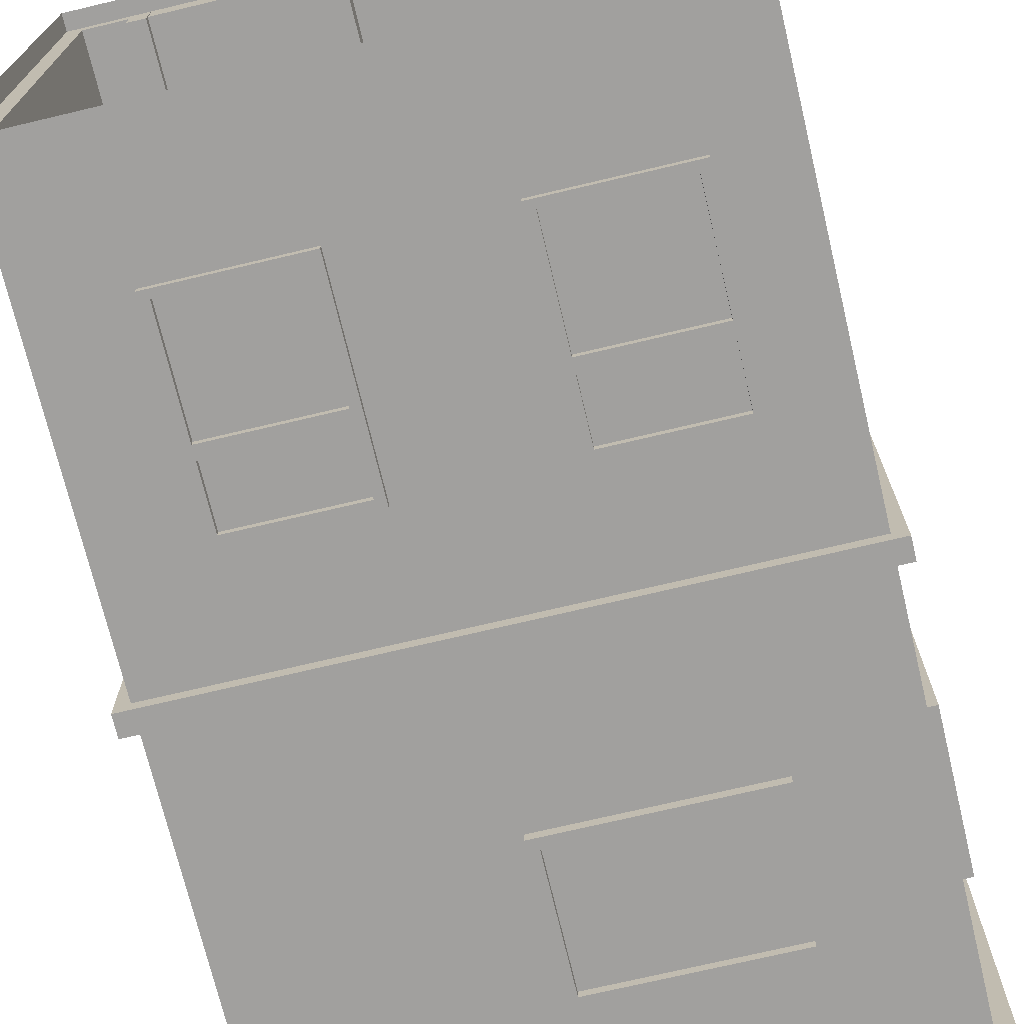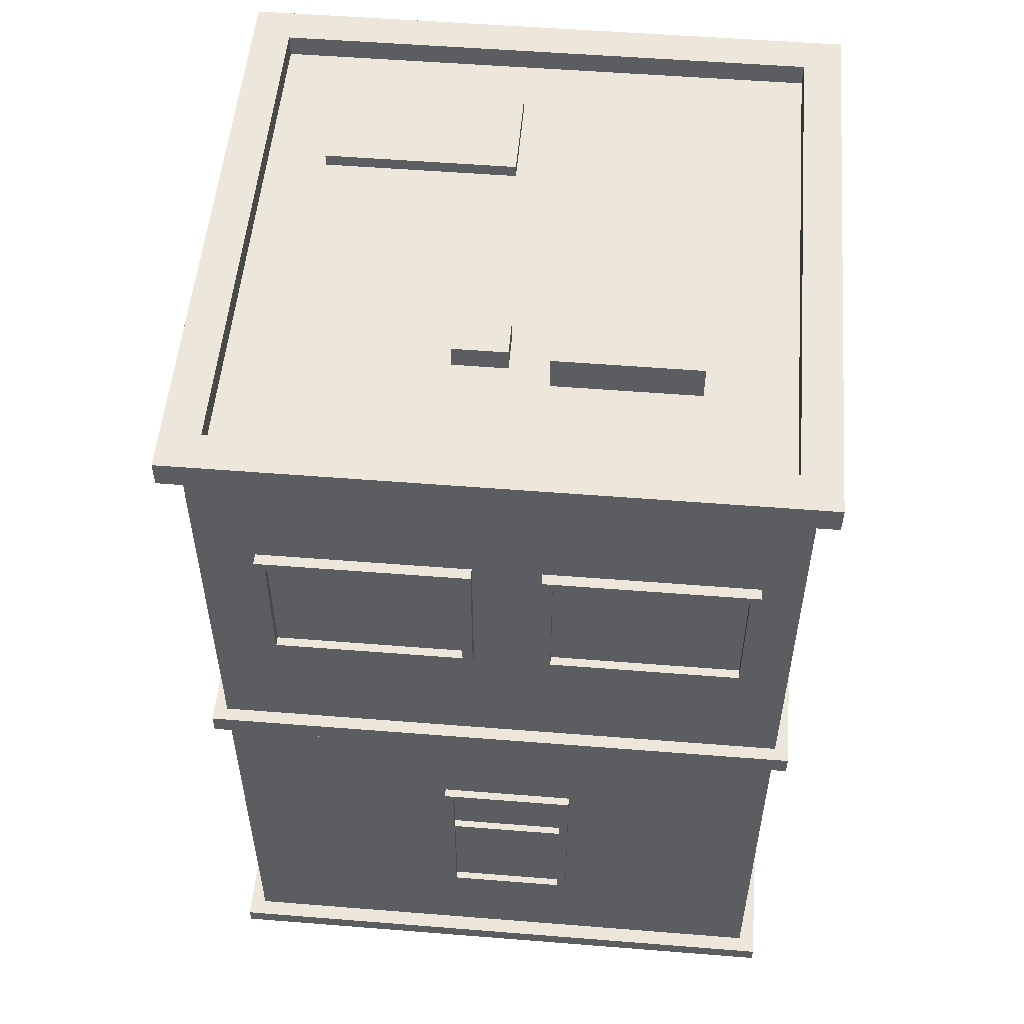
<metadata>
{"format":"obj","ext":"obj","renderer":"f3d","projection":"perspective","resolution":1024,"background":"white","views":[{"elev":-71.8,"azim":13.4,"up":"+Z"},{"elev":53.0,"azim":94.9,"up":"+Y"}]}
</metadata>
<code>
o Cube
v -3.101 -0.02422 3.101
v -3.101 9.157 3.101
v -3.101 -0.02422 -3.101
v -3.101 9.157 -3.101
v 3.101 -0.02422 3.101
v 3.101 9.157 3.101
v 3.101 -0.02422 -3.101
v 3.101 9.157 -3.101
v -3.278 -0.02422 3.278
v -3.278 -0.02422 -3.278
v 3.278 -0.02422 3.278
v 3.278 -0.02422 -3.278
v -3.278 -0.2064 3.278
v -3.278 -0.2064 -3.278
v 3.278 -0.2064 3.278
v 3.278 -0.2064 -3.278
v -3.101 4.742 3.101
v -3.101 4.742 -3.101
v 3.101 4.742 -3.101
v 3.101 4.742 3.101
v -3.101 4.519 -3.101
v 3.101 4.519 -3.101
v 3.101 4.519 3.101
v -3.101 4.519 3.101
v -3.246 4.519 3.246
v -3.246 4.742 3.246
v 3.246 4.742 3.246
v 3.246 4.742 -3.246
v -3.246 4.742 -3.246
v -3.246 4.519 -3.246
v 3.246 4.519 -3.246
v 3.246 4.519 3.246
v -3.303 9.157 3.303
v -3.303 9.157 -3.303
v 3.303 9.157 -3.303
v 3.303 9.157 3.303
v -2.893 9.439 2.893
v -2.893 9.439 -2.893
v 2.893 9.439 -2.893
v 2.893 9.439 2.893
v -3.303 9.439 3.303
v -3.303 9.439 -3.303
v 3.303 9.439 -3.303
v 3.303 9.439 3.303
v -2.893 9.199 2.893
v -2.893 9.199 -2.893
v 2.893 9.199 -2.893
v 2.893 9.199 2.893
v 0.7271 9.581 -0.4065
v 0.7271 9.581 -1.944
v 1.785 9.581 -1.944
v 1.785 9.581 -0.4065
v 0.7271 8.9 -0.4065
v 0.7271 8.9 -1.944
v 1.785 8.9 -1.944
v 1.785 8.9 -0.4065
v 1.19 9.442 0.602
v 1.19 9.442 0.02167
v 1.589 9.442 0.02167
v 1.589 9.442 0.602
v 1.19 9.127 0.602
v 1.19 9.127 0.02167
v 1.589 9.127 0.02167
v 1.589 9.127 0.602
v -2.208 9.333 2.248
v -2.208 9.333 0.1788
v -1.15 9.333 0.1788
v -1.15 9.333 2.248
v -2.208 9.115 2.248
v -2.208 9.115 0.1788
v -1.15 9.115 0.1788
v -1.15 9.115 2.248
v -2.456 -0.02422 -3.101
v -2.456 9.157 -3.101
v -2.456 -0.02422 3.101
v -2.456 9.157 3.101
v -2.597 -0.02422 -3.278
v -2.597 -0.02422 3.278
v -2.597 -0.2064 -3.278
v -2.597 -0.2064 3.278
v -2.456 4.742 3.101
v -2.456 4.742 -3.101
v -2.456 4.519 -3.101
v -2.456 4.519 3.101
v -2.571 4.742 3.246
v -2.571 4.742 -3.246
v -2.571 4.519 -3.246
v -2.571 4.519 3.246
v -2.616 9.157 -3.303
v -2.616 9.157 3.303
v -2.616 9.439 -3.303
v -2.616 9.439 3.303
v -2.291 9.439 -2.893
v -2.291 9.439 2.893
v -2.291 9.199 -2.893
v -2.291 9.199 2.893
v -0.6852 9.157 -3.101
v -0.6852 -0.02422 3.101
v -0.7243 -0.02422 3.278
v -0.7243 -0.2064 3.278
v -0.6852 4.742 -3.101
v -0.6852 4.519 -3.101
v -0.7172 4.742 -3.246
v -0.7172 4.519 -3.246
v -0.7298 9.157 -3.303
v -0.7298 9.439 -3.303
v -0.6391 9.439 -2.893
v -0.6391 9.199 -2.893
v -0.6852 -0.02422 -3.101
v -0.6852 9.157 3.101
v -0.7243 -0.02422 -3.278
v -0.7243 -0.2064 -3.278
v -0.6852 4.742 3.101
v -0.6852 4.519 3.101
v -0.7172 4.742 3.246
v -0.7172 4.519 3.246
v -0.7298 9.157 3.303
v -0.7298 9.439 3.303
v -0.6391 9.439 2.893
v -0.6391 9.199 2.893
v -3.101 3.208 -3.101
v 3.101 3.208 -3.101
v 3.101 3.208 3.101
v -3.101 3.208 3.101
v -2.456 3.208 3.101
v -2.456 3.208 -3.101
v -0.6852 3.208 3.101
v -0.6852 3.208 -3.101
v -2.456 3.208 2.912
v -2.456 -0.02422 2.912
v -0.6852 -0.02422 2.912
v -0.6852 3.208 2.912
v -2.628 -0.03136 3.22
v -0.5135 -0.03136 3.22
v -2.628 3.391 3.22
v -0.5135 3.391 3.22
v -2.628 3.391 2.794
v -2.628 -0.03136 2.794
v -0.5135 -0.03136 2.794
v -0.5135 3.391 2.794
v -2.427 3.146 3.22
v -2.427 -0.03136 3.22
v -0.7147 3.146 3.22
v -0.7147 -0.03136 3.22
v -2.427 3.146 2.794
v -2.427 -0.03136 2.794
v -0.7147 3.146 2.794
v -0.7147 -0.03136 2.794
v -0.9495 1.563 2.839
v -0.9495 1.563 2.951
v -0.9149 1.548 2.839
v -0.9149 1.548 2.951
v -0.9006 1.514 2.839
v -0.9006 1.514 2.951
v -0.9149 1.479 2.839
v -0.9149 1.479 2.951
v -0.9495 1.465 2.839
v -0.9495 1.465 2.951
v -0.984 1.479 2.839
v -0.984 1.479 2.951
v -0.9983 1.514 2.839
v -0.9983 1.514 2.951
v -0.984 1.548 2.839
v -0.984 1.548 2.951
v -0.8927 1.571 2.992
v -0.9495 1.594 2.992
v -0.8692 1.514 2.992
v -0.8927 1.457 2.992
v -0.9495 1.434 2.992
v -1.006 1.457 2.992
v -1.03 1.514 2.992
v -1.006 1.571 2.992
v -0.8927 1.571 3.048
v -0.9495 1.594 3.048
v -0.8692 1.514 3.048
v -0.8927 1.457 3.048
v -0.9495 1.434 3.048
v -1.006 1.457 3.048
v -1.03 1.514 3.048
v -1.006 1.571 3.048
v -0.9227 1.541 3.089
v -0.9495 1.552 3.089
v -0.9116 1.514 3.089
v -0.9227 1.487 3.089
v -0.9495 1.476 3.089
v -0.9762 1.487 3.089
v -0.9873 1.514 3.089
v -0.9762 1.541 3.089
v 0.2227 6.216 3.213
v 2.446 6.216 3.213
v 0.2227 7.801 3.213
v 2.446 7.801 3.213
v 0.3315 7.692 3.213
v 0.3315 6.324 3.213
v 2.337 6.324 3.213
v 2.337 7.692 3.213
v 0.3315 7.692 3.116
v 0.3315 6.324 3.116
v 2.337 6.324 3.116
v 2.337 7.692 3.116
v 0.2227 6.216 3.083
v 2.446 6.216 3.083
v 0.2227 7.801 3.083
v 2.446 7.801 3.083
v 3.221 6.215 2.491
v 3.221 6.215 0.2678
v 3.221 7.8 2.491
v 3.221 7.8 0.2678
v 3.221 7.691 2.383
v 3.221 6.324 2.383
v 3.221 6.324 0.3766
v 3.221 7.691 0.3766
v 3.124 7.691 2.383
v 3.124 6.324 2.383
v 3.124 6.324 0.3766
v 3.124 7.691 0.3766
v 3.09 6.215 2.491
v 3.09 6.215 0.2678
v 3.09 7.8 2.491
v 3.09 7.8 0.2678
v 3.221 6.215 -0.4529
v 3.221 6.215 -2.677
v 3.221 7.8 -0.4529
v 3.221 7.8 -2.677
v 3.221 7.691 -0.5617
v 3.221 6.324 -0.5617
v 3.221 6.324 -2.568
v 3.221 7.691 -2.568
v 3.124 7.691 -0.5617
v 3.124 6.324 -0.5617
v 3.124 6.324 -2.568
v 3.124 7.691 -2.568
v 3.09 6.215 -0.4529
v 3.09 6.215 -2.677
v 3.09 7.8 -0.4529
v 3.09 7.8 -2.677
v 1.923 6.367 -3.22
v -0.3007 6.367 -3.22
v 1.923 7.953 -3.22
v -0.3007 7.953 -3.22
v 1.814 7.844 -3.22
v 1.814 6.476 -3.22
v -0.1919 6.476 -3.22
v -0.1919 7.844 -3.22
v 1.814 7.844 -3.123
v 1.814 6.476 -3.123
v -0.1919 6.476 -3.123
v -0.1919 7.844 -3.123
v 1.923 6.367 -3.09
v -0.3007 6.367 -3.09
v 1.923 7.953 -3.09
v -0.3007 7.953 -3.09
v -3.205 6.367 -2.541
v -3.205 6.367 -0.3173
v -3.205 7.953 -2.541
v -3.205 7.953 -0.3173
v -3.205 7.844 -2.432
v -3.205 6.476 -2.432
v -3.205 6.476 -0.4261
v -3.205 7.844 -0.4261
v -3.108 7.844 -2.432
v -3.108 6.476 -2.432
v -3.108 6.476 -0.4261
v -3.108 7.844 -0.4261
v -3.075 6.367 -2.541
v -3.075 6.367 -0.3173
v -3.075 7.953 -2.541
v -3.075 7.953 -0.3173
v 0.7322 3.129 3.195
v 1.834 3.129 3.195
v 0.6462 3.215 3.101
v 1.92 3.215 3.101
v 1.834 1.177 3.195
v 0.7322 1.177 3.195
v 0.6462 1.091 3.101
v 1.92 1.091 3.101
v 0.7322 2.505 3.195
v 0.6462 2.478 3.101
v 1.92 2.478 3.101
v 1.834 2.505 3.195
v 0.7322 2.368 3.195
v 0.6462 2.399 3.101
v 1.92 2.399 3.101
v 1.834 2.368 3.195
v 1.92 3.215 3.195
v 0.6462 3.215 3.195
v 1.92 1.091 3.195
v 0.6462 1.091 3.195
v 0.6462 2.399 3.195
v 1.92 2.478 3.195
v 0.6462 2.478 3.195
v 1.92 2.399 3.195
v 1.834 3.129 3.115
v 0.7322 3.129 3.115
v 1.834 1.177 3.115
v 0.7322 1.177 3.115
v 0.7322 2.368 3.115
v 1.834 2.505 3.115
v 0.7322 2.505 3.115
v 1.834 2.368 3.115
v 3.192 3.188 0.5455
v 3.192 3.188 -0.7184
v 3.098 3.274 0.644
v 3.098 3.274 -0.8169
v 3.192 1.236 -0.7184
v 3.192 1.236 0.5455
v 3.098 1.15 0.644
v 3.098 1.15 -0.8169
v 3.192 2.564 0.5455
v 3.098 2.538 0.644
v 3.098 2.538 -0.8169
v 3.192 2.564 -0.7184
v 3.192 2.428 0.5455
v 3.098 2.459 0.644
v 3.098 2.459 -0.8169
v 3.192 2.428 -0.7184
v 3.192 3.274 -0.8169
v 3.192 3.274 0.644
v 3.192 1.15 -0.8169
v 3.192 1.15 0.644
v 3.192 2.459 0.644
v 3.192 2.538 -0.8169
v 3.192 2.538 0.644
v 3.192 2.459 -0.8169
v 3.112 3.188 -0.7184
v 3.112 3.188 0.5455
v 3.112 1.236 -0.7184
v 3.112 1.236 0.5455
v 3.112 2.428 0.5455
v 3.112 2.564 -0.7184
v 3.112 2.564 0.5455
v 3.112 2.428 -0.7184
v 2.253 3.28 -3.191
v 0.9895 3.28 -3.191
v 2.352 3.366 -3.097
v 0.891 3.366 -3.097
v 0.9895 1.328 -3.191
v 2.253 1.328 -3.191
v 2.352 1.242 -3.097
v 0.891 1.242 -3.097
v 2.253 2.656 -3.191
v 2.352 2.63 -3.097
v 0.891 2.63 -3.097
v 0.9895 2.656 -3.191
v 2.253 2.519 -3.191
v 2.352 2.55 -3.097
v 0.891 2.55 -3.097
v 0.9895 2.519 -3.191
v 0.891 3.366 -3.191
v 2.352 3.366 -3.191
v 0.891 1.242 -3.191
v 2.352 1.242 -3.191
v 2.352 2.55 -3.191
v 0.891 2.63 -3.191
v 2.352 2.63 -3.191
v 0.891 2.55 -3.191
v 0.9895 3.28 -3.11
v 2.253 3.28 -3.11
v 0.9895 1.328 -3.11
v 2.253 1.328 -3.11
v 2.253 2.519 -3.11
v 0.9895 2.656 -3.11
v 2.253 2.656 -3.11
v 0.9895 2.519 -3.11
v -0.7741 3.28 -3.191
v -2.038 3.28 -3.191
v -0.6756 3.366 -3.097
v -2.137 3.366 -3.097
v -2.038 1.328 -3.191
v -0.7741 1.328 -3.191
v -0.6756 1.242 -3.097
v -2.137 1.242 -3.097
v -0.7741 2.656 -3.191
v -0.6756 2.63 -3.097
v -2.137 2.63 -3.097
v -2.038 2.656 -3.191
v -0.7741 2.519 -3.191
v -0.6756 2.55 -3.097
v -2.137 2.55 -3.097
v -2.038 2.519 -3.191
v -2.137 3.366 -3.191
v -0.6756 3.366 -3.191
v -2.137 1.242 -3.191
v -0.6756 1.242 -3.191
v -0.6756 2.55 -3.191
v -2.137 2.63 -3.191
v -0.6756 2.63 -3.191
v -2.137 2.55 -3.191
v -2.038 3.28 -3.11
v -0.7741 3.28 -3.11
v -2.038 1.328 -3.11
v -0.7741 1.328 -3.11
v -0.7741 2.519 -3.11
v -2.038 2.656 -3.11
v -0.7741 2.656 -3.11
v -2.038 2.519 -3.11
v -3.191 3.38 0.8676
v -3.191 3.38 2.132
v -3.097 3.466 0.7691
v -3.097 3.466 2.23
v -3.191 1.428 2.132
v -3.191 1.428 0.8676
v -3.097 1.342 0.7691
v -3.097 1.342 2.23
v -3.191 2.756 0.8676
v -3.097 2.73 0.7691
v -3.097 2.73 2.23
v -3.191 2.756 2.132
v -3.191 2.619 0.8676
v -3.097 2.65 0.7691
v -3.097 2.65 2.23
v -3.191 2.619 2.132
v -3.191 3.466 2.23
v -3.191 3.466 0.7691
v -3.191 1.342 2.23
v -3.191 1.342 0.7691
v -3.191 2.65 0.7691
v -3.191 2.73 2.23
v -3.191 2.73 0.7691
v -3.191 2.65 2.23
v -3.111 3.38 2.132
v -3.111 3.38 0.8676
v -3.111 1.428 2.132
v -3.111 1.428 0.8676
v -3.111 2.619 0.8676
v -3.111 2.756 2.132
v -3.111 2.756 0.8676
v -3.111 2.619 2.132
v -2.893 3.633 3.303
v -0.3268 3.633 3.303
v -2.893 3.091 3.549
v -0.3268 3.091 3.549
v -2.893 3.633 2.624
v -0.3268 3.633 2.624
v -2.893 3.091 2.87
v -0.3268 3.091 2.87
v -0.426 3.527 3.271
v -2.793 3.527 3.271
v -2.793 3.093 3.468
v -0.426 3.093 3.468
v -0.426 3.527 2.728
v -2.793 3.527 2.728
v -2.793 3.093 2.925
v -0.426 3.093 2.925
v -2.463 6.216 3.213
v -0.2395 6.216 3.213
v -2.463 7.801 3.213
v -0.2395 7.801 3.213
v -2.354 7.692 3.213
v -2.354 6.324 3.213
v -0.3483 6.324 3.213
v -0.3483 7.692 3.213
v -2.354 7.692 3.116
v -2.354 6.324 3.116
v -0.3483 6.324 3.116
v -0.3483 7.692 3.116
v -2.463 6.216 3.083
v -0.2395 6.216 3.083
v -2.463 7.801 3.083
v -0.2395 7.801 3.083
f 17 2 4 18
f 101 97 8 19
f 19 8 6 20
f 81 76 2 17
f 124 24 21 121
f 128 102 22 122
f 122 22 23 123
f 125 84 24 124
f 127 114 84 125
f 121 21 83 126
f 113 110 76 81
f 18 4 74 82
f 20 6 110 113
f 123 23 114 127
f 126 83 102 128
f 82 74 97 101
f 73 126 128 109
f 5 123 127 98
f 3 121 126 73
f 127 125 129 132
f 75 125 124 1
f 7 122 123 5
f 109 128 122 7
f 1 124 121 3
f 125 75 130 129
f 98 127 132 131
f 136 140 137 135
f 135 137 138 133
f 134 139 140 136
f 143 141 145 147
f 141 142 146 145
f 144 143 147 148
f 140 139 148 147
f 136 135 141 143
f 135 133 142 141
f 133 138 146 142
f 137 140 147 145
f 138 137 145 146
f 134 136 143 144
f 139 134 144 148
f 193 194 198 197
f 194 193 191 189
f 195 194 189 190
f 196 195 190 192
f 193 196 192 191
f 196 193 197 200
f 194 195 199 198
f 195 196 200 199
f 191 192 204 203
f 190 189 201 202
f 192 190 202 204
f 189 191 203 201
f 209 210 214 213
f 210 209 207 205
f 211 210 205 206
f 212 211 206 208
f 209 212 208 207
f 212 209 213 216
f 210 211 215 214
f 211 212 216 215
f 207 208 220 219
f 206 205 217 218
f 208 206 218 220
f 205 207 219 217
f 225 226 230 229
f 226 225 223 221
f 227 226 221 222
f 228 227 222 224
f 225 228 224 223
f 228 225 229 232
f 226 227 231 230
f 227 228 232 231
f 223 224 236 235
f 222 221 233 234
f 224 222 234 236
f 221 223 235 233
f 241 242 246 245
f 242 241 239 237
f 243 242 237 238
f 244 243 238 240
f 241 244 240 239
f 244 241 245 248
f 242 243 247 246
f 243 244 248 247
f 239 240 252 251
f 238 237 249 250
f 240 238 250 252
f 237 239 251 249
f 257 258 262 261
f 258 257 255 253
f 259 258 253 254
f 260 259 254 256
f 257 260 256 255
f 260 257 261 264
f 258 259 263 262
f 259 260 264 263
f 255 256 268 267
f 254 253 265 266
f 256 254 266 268
f 253 255 267 265
f 286 285 272 271
f 288 275 276 287
f 282 275 288 289
f 283 276 275 282
f 292 287 276 283
f 277 299 294 269
f 284 300 295 273
f 285 290 279 272
f 272 279 278 271
f 271 278 291 286
f 291 289 292 290
f 290 292 283 279
f 279 283 282 278
f 278 282 289 291
f 270 285 286 269
f 274 288 287 273
f 281 289 288 274
f 280 290 285 270
f 269 286 291 277
f 277 291 290 280
f 273 287 292 284
f 284 292 289 281
f 274 296 297 281
f 269 294 293 270
f 281 297 300 284
f 280 298 299 277
f 270 293 298 280
f 273 295 296 274
f 318 317 304 303
f 320 307 308 319
f 314 307 320 321
f 315 308 307 314
f 324 319 308 315
f 309 331 326 301
f 316 332 327 305
f 317 322 311 304
f 304 311 310 303
f 303 310 323 318
f 323 321 324 322
f 322 324 315 311
f 311 315 314 310
f 310 314 321 323
f 302 317 318 301
f 306 320 319 305
f 313 321 320 306
f 312 322 317 302
f 301 318 323 309
f 309 323 322 312
f 305 319 324 316
f 316 324 321 313
f 306 328 329 313
f 301 326 325 302
f 313 329 332 316
f 312 330 331 309
f 302 325 330 312
f 305 327 328 306
f 350 349 336 335
f 352 339 340 351
f 346 339 352 353
f 347 340 339 346
f 356 351 340 347
f 341 363 358 333
f 348 364 359 337
f 349 354 343 336
f 336 343 342 335
f 335 342 355 350
f 355 353 356 354
f 354 356 347 343
f 343 347 346 342
f 342 346 353 355
f 334 349 350 333
f 338 352 351 337
f 345 353 352 338
f 344 354 349 334
f 333 350 355 341
f 341 355 354 344
f 337 351 356 348
f 348 356 353 345
f 338 360 361 345
f 333 358 357 334
f 345 361 364 348
f 344 362 363 341
f 334 357 362 344
f 337 359 360 338
f 382 381 368 367
f 384 371 372 383
f 378 371 384 385
f 379 372 371 378
f 388 383 372 379
f 373 395 390 365
f 380 396 391 369
f 381 386 375 368
f 368 375 374 367
f 367 374 387 382
f 387 385 388 386
f 386 388 379 375
f 375 379 378 374
f 374 378 385 387
f 366 381 382 365
f 370 384 383 369
f 377 385 384 370
f 376 386 381 366
f 365 382 387 373
f 373 387 386 376
f 369 383 388 380
f 380 388 385 377
f 370 392 393 377
f 365 390 389 366
f 377 393 396 380
f 376 394 395 373
f 366 389 394 376
f 369 391 392 370
f 414 413 400 399
f 416 403 404 415
f 410 403 416 417
f 411 404 403 410
f 420 415 404 411
f 405 427 422 397
f 412 428 423 401
f 413 418 407 400
f 400 407 406 399
f 399 406 419 414
f 419 417 420 418
f 418 420 411 407
f 407 411 410 406
f 406 410 417 419
f 398 413 414 397
f 402 416 415 401
f 409 417 416 402
f 408 418 413 398
f 397 414 419 405
f 405 419 418 408
f 401 415 420 412
f 412 420 417 409
f 402 424 425 409
f 397 422 421 398
f 409 425 428 412
f 408 426 427 405
f 398 421 426 408
f 401 423 424 402
f 449 450 454 453
f 450 449 447 445
f 451 450 445 446
f 452 451 446 448
f 449 452 448 447
f 452 449 453 456
f 450 451 455 454
f 451 452 456 455
f 447 448 460 459
f 446 445 457 458
f 448 446 458 460
f 445 447 459 457
f 198 199 200 197
f 214 215 216 213
f 230 231 232 229
f 246 247 248 245
f 262 263 264 261
f 297 296 295 300
f 294 299 298 293
f 329 328 327 332
f 326 331 330 325
f 361 360 359 364
f 358 363 362 357
f 393 392 391 396
f 390 395 394 389
f 425 424 423 428
f 422 427 426 421
f 454 455 456 453
f 1 3 10 9
f 4 2 33 34
f 7 5 11 12
f 75 1 9 78
f 109 7 12 111
f 9 10 14 13
f 78 9 13 80
f 111 12 16 112
f 12 11 15 16
f 17 18 29 26
f 83 21 30 87
f 81 17 26 85
f 114 23 32 116
f 88 85 26 25
f 31 28 27 32
f 104 103 28 31
f 25 26 29 30
f 19 20 27 28
f 23 22 31 32
f 21 24 25 30
f 101 19 28 103
f 36 35 43 44
f 110 6 36 117
f 74 4 34 89
f 6 8 35 36
f 40 39 47 48
f 34 33 41 42
f 117 36 44 118
f 89 34 42 91
f 37 38 42 41
f 107 39 43 106
f 39 40 44 43
f 94 37 41 92
f 95 46 45 96
f 38 37 45 46
f 119 40 48 120
f 93 38 46 95
f 107 93 95 108
f 37 94 96 45
f 108 95 96 120
f 119 94 92 118
f 38 93 91 42
f 105 89 91 106
f 33 90 92 41
f 97 74 89 105
f 2 76 90 33
f 18 82 86 29
f 30 29 86 87
f 116 115 85 88
f 24 84 88 25
f 113 81 85 115
f 102 83 87 104
f 10 77 79 14
f 99 78 80 100
f 3 73 77 10
f 98 75 78 99
f 5 98 99 11
f 11 99 100 15
f 22 102 104 31
f 20 113 115 27
f 32 27 115 116
f 8 97 105 35
f 35 105 106 43
f 40 119 118 44
f 47 108 120 48
f 39 107 108 47
f 94 119 120 96
f 93 107 106 91
f 90 117 118 92
f 76 110 117 90
f 82 101 103 86
f 87 86 103 104
f 84 114 116 88
f 77 111 112 79
f 73 109 111 77
f 75 98 131 130
f 51 50 49 52
f 55 56 53 54
f 52 56 55 51
f 50 54 53 49
f 49 53 56 52
f 51 55 54 50
f 59 58 57 60
f 63 64 61 62
f 60 57 61 64
f 58 59 63 62
f 59 60 64 63
f 57 58 62 61
f 67 66 65 68
f 71 72 69 70
f 68 72 71 67
f 66 70 69 65
f 65 69 72 68
f 67 71 70 66
f 131 132 129 130
f 149 150 152 151
f 151 152 154 153
f 153 154 156 155
f 155 156 158 157
f 157 158 160 159
f 159 160 162 161
f 158 156 168 169
f 161 162 164 163
f 163 164 150 149
f 149 151 153 155 157 159 161 163
f 168 167 175 176
f 164 162 171 172
f 154 152 165 167
f 160 158 169 170
f 150 164 172 166
f 152 150 166 165
f 156 154 167 168
f 162 160 170 171
f 180 179 187 188
f 165 166 174 173
f 166 172 180 174
f 171 170 178 179
f 169 168 176 177
f 167 165 173 175
f 172 171 179 180
f 170 169 177 178
f 181 182 188 187 186 185 184 183
f 178 177 185 186
f 176 175 183 184
f 173 174 182 181
f 174 180 188 182
f 179 178 186 187
f 177 176 184 185
f 175 173 181 183
f 432 430 429 431
f 436 435 433 434
f 430 434 433 429
f 440 439 438 437
f 429 433 435 431
f 432 436 434 430
f 444 441 442 443
f 437 438 442 441
f 438 439 443 442
f 440 437 441 444
f 431 435 443 439
f 435 436 444 443
f 432 431 439 440
f 436 432 440 444

</code>
